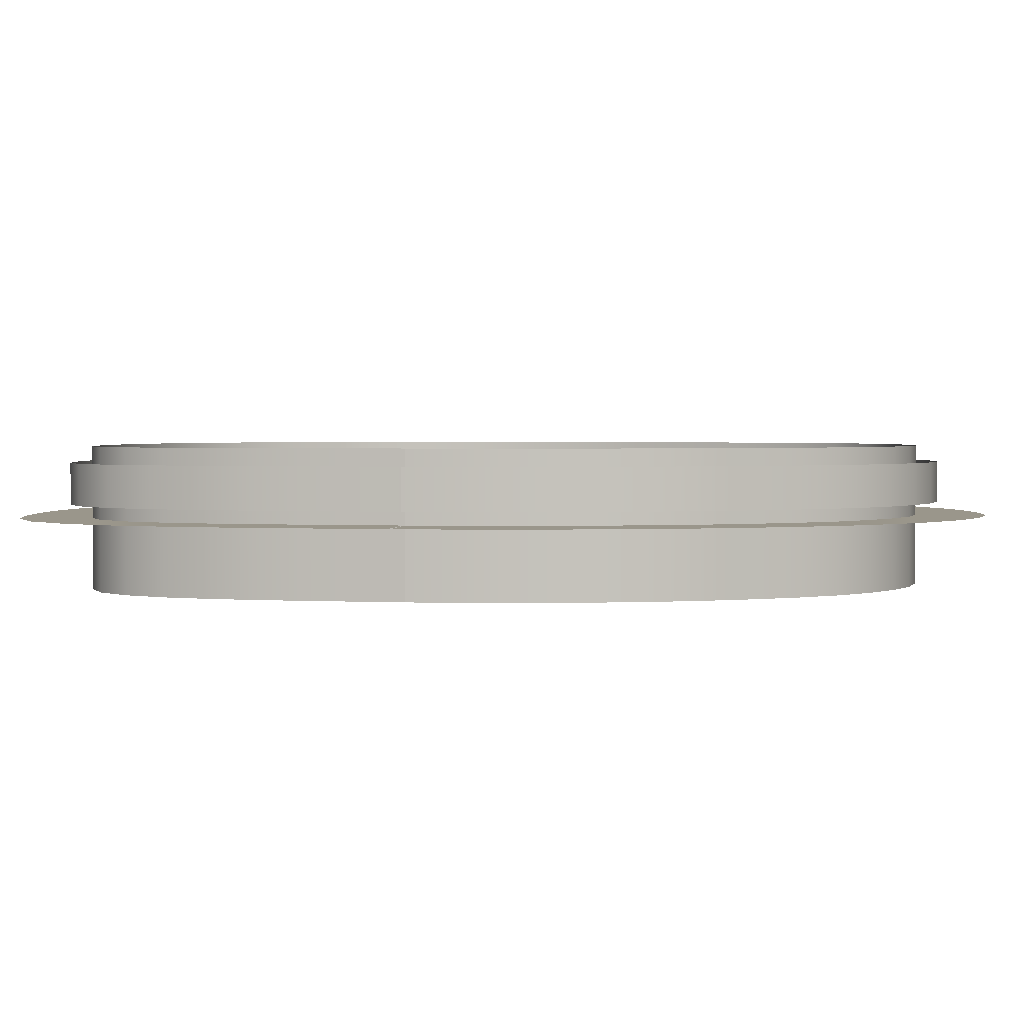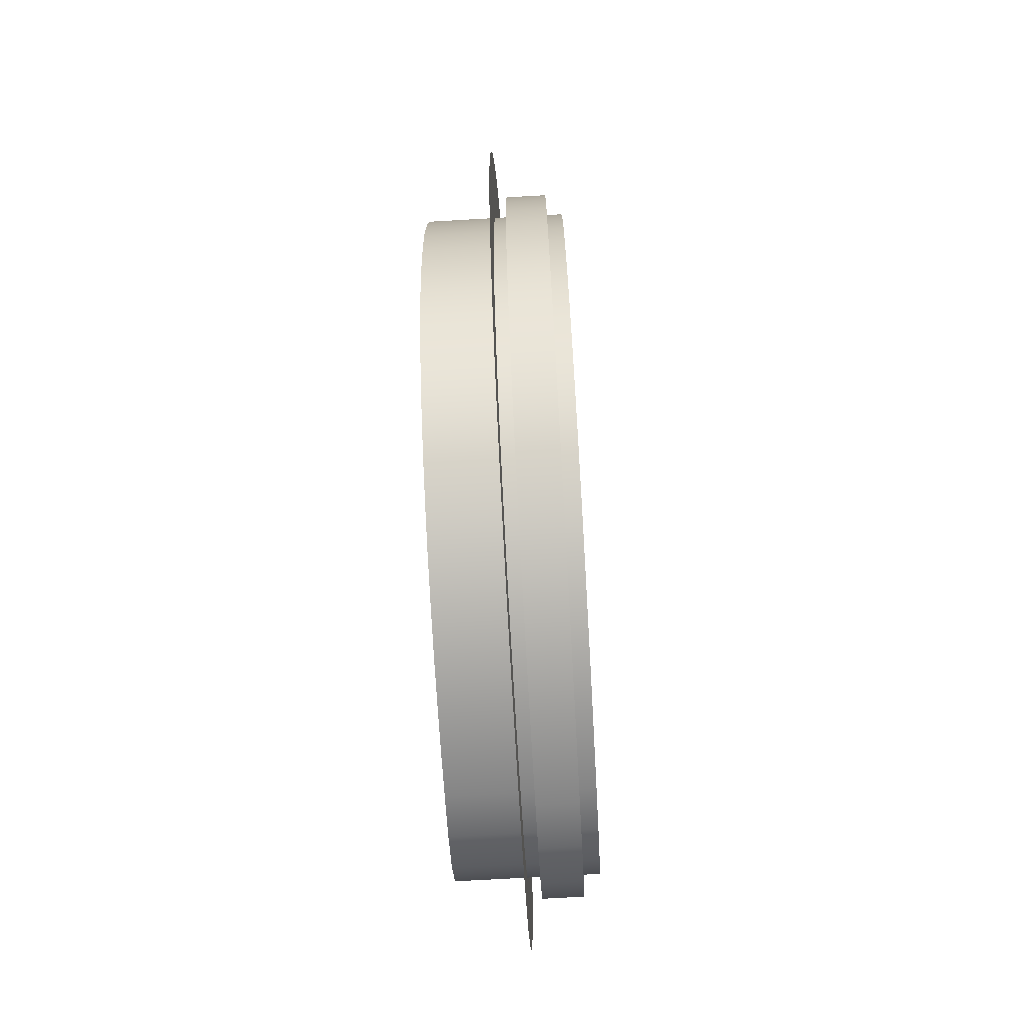
<metadata>
{"format":"obj","ext":"obj","renderer":"f3d","projection":"perspective","resolution":1024,"background":"white","views":[{"elev":2.3,"azim":-84.0,"up":"+Y"},{"elev":-71.5,"azim":93.3,"up":"+Z"}]}
</metadata>
<code>
o BézierCurve
v -1.379 0 -0.03018
v -0.6212 0 0.03018
v -1.358 0 -0.2875
v -0.6009 0 -0.2249
v -1.336 0 -0.55
v -0.5795 0 -0.4746
v -1.304 0 -0.8236
v -0.5528 0 -0.7117
v -1.252 0 -1.108
v -0.5123 0 -0.9324
v -1.163 0 -1.408
v -0.4574 0 -1.125
v -1.001 0 -1.715
v -0.3825 0 -1.273
v -0.7381 -0 -1.987
v -0.2937 0 -1.37
v -0.4062 -0 -2.147
v -0.1631 0 -1.427
v -0.09928 -0 -2.216
v 0.03185 0 -1.467
v 0.1852 -0 -2.254
v 0.2567 0 -1.497
v 0.4746 -0 -2.27
v 0.4804 0 -1.51
v 0.7688 -0 -2.258
v 0.6996 0 -1.501
v 1.065 -0 -2.215
v 0.9118 0 -1.471
v 1.359 -0 -2.136
v 1.113 0 -1.417
v 1.645 -0 -2.016
v 1.301 0 -1.339
v 1.914 -0 -1.853
v 1.471 0 -1.236
v 2.157 -0 -1.648
v 1.62 0 -1.11
v 2.362 -0 -1.407
v 1.748 0 -0.9591
v 2.525 -0 -1.145
v 1.855 0 -0.7858
v 2.654 -0 -0.8622
v 1.94 0 -0.6012
v 2.737 -0 -0.5686
v 1.995 0 -0.4006
v 2.787 -0 -0.2811
v 2.033 0 -0.1832
v 2.812 -0 0.01226
v 2.052 0 0.03523
v 2.805 -0 0.3044
v 2.046 0 0.257
v 2.777 -0 0.5851
v 2.023 0 0.4872
v 2.733 -0 0.8621
v 1.987 0 0.7173
v 2.669 -0 1.139
v 1.935 0 0.941
v 2.585 -0 1.409
v 1.866 0 1.162
v 2.486 -0 1.671
v 1.784 0 1.381
v 2.369 -0 1.93
v 1.69 0 1.589
v 2.227 -0 2.187
v 1.583 0 1.782
v 2.043 -0 2.443
v 1.469 0 1.945
v 1.784 -0 2.685
v 1.358 0 2.056
v 1.474 -0 2.832
v 1.205 0 2.121
v 1.175 -0 2.922
v 1.012 0 2.18
v 0.8734 -0 2.965
v 0.8073 0 2.208
v 0.5552 -0 2.974
v 0.6136 0 2.216
v 0.2246 -0 2.912
v 0.4393 0 2.183
v -0.07646 -0 2.79
v 0.2669 -0 2.112
v -0.3468 -0 2.624
v 0.103 -0 2.011
v -0.5884 -0 2.414
v -0.04328 -0 1.885
v -0.7876 -0 2.171
v -0.169 -0 1.729
v -0.9451 -0 1.918
v -0.2821 -0 1.547
v -1.075 -0 1.66
v -0.3828 -0 1.346
v -1.185 -0 1.389
v -0.4664 -0 1.141
v -1.265 -0 1.111
v -0.5281 -0 0.9256
v -1.325 -0 0.8348
v -0.5767 -0 0.6996
v -1.366 -0 0.5542
v -0.6101 -0 0.4722
v -1.386 -0 0.2659
v -0.6261 -0 0.248
v -1.38 -0 -0.008841
v -0.6201 0 0.008841
v -1 0.38 -0
v -1 -0.38 0
v -0.9796 0.38 -0.2562
v -0.9796 -0.38 -0.2562
v -0.9576 0.38 -0.5123
v -0.9576 -0.38 -0.5123
v -0.9286 0.38 -0.7676
v -0.9286 -0.38 -0.7676
v -0.882 0.38 -1.02
v -0.882 -0.38 -1.02
v -0.8099 0.38 -1.267
v -0.8099 -0.38 -1.267
v -0.6918 0.38 -1.494
v -0.6918 -0.38 -1.494
v -0.5159 0.38 -1.679
v -0.5159 -0.38 -1.679
v -0.2847 0.38 -1.787
v -0.2847 -0.38 -1.787
v -0.03371 0.38 -1.841
v -0.03371 -0.38 -1.841
v 0.2209 0.38 -1.876
v 0.2209 -0.38 -1.876
v 0.4775 0.38 -1.89
v 0.4775 -0.38 -1.89
v 0.7342 0.38 -1.88
v 0.7342 -0.38 -1.88
v 0.9883 0.38 -1.843
v 0.9883 -0.38 -1.843
v 1.236 0.38 -1.776
v 1.236 -0.38 -1.776
v 1.473 0.38 -1.677
v 1.473 -0.38 -1.677
v 1.693 0.38 -1.545
v 1.693 -0.38 -1.545
v 1.888 0.38 -1.379
v 1.888 -0.38 -1.379
v 2.055 0.38 -1.183
v 2.055 -0.38 -1.183
v 2.19 0.38 -0.9655
v 2.19 -0.38 -0.9655
v 2.297 0.38 -0.7317
v 2.297 -0.38 -0.7317
v 2.366 0.38 -0.4846
v 2.366 -0.38 -0.4846
v 2.41 0.38 -0.2321
v 2.41 -0.38 -0.2321
v 2.432 0.38 0.02374
v 2.432 -0.38 0.02374
v 2.426 0.38 0.2807
v 2.426 -0.38 0.2807
v 2.4 0.38 0.5361
v 2.4 -0.38 0.5361
v 2.36 0.38 0.7897
v 2.36 -0.38 0.7897
v 2.302 0.38 1.04
v 2.302 -0.38 1.04
v 2.225 0.38 1.285
v 2.225 -0.38 1.285
v 2.135 0.38 1.526
v 2.135 -0.38 1.526
v 2.029 0.38 1.76
v 2.029 -0.38 1.76
v 1.905 0.38 1.985
v 1.905 -0.38 1.985
v 1.756 0.38 2.194
v 1.756 -0.38 2.194
v 1.571 0.38 2.37
v 1.571 -0.38 2.37
v 1.339 0.38 2.477
v 1.339 -0.38 2.477
v 1.093 0.38 2.551
v 1.093 -0.38 2.551
v 0.8403 0.38 2.586
v 0.8403 -0.38 2.586
v 0.5844 0.38 2.595
v 0.5844 -0.38 2.595
v 0.332 0.38 2.547
v 0.332 -0.38 2.547
v 0.09522 0.38 2.451
v 0.09522 -0.38 2.451
v -0.1219 0.38 2.317
v -0.1219 -0.38 2.317
v -0.3159 0.38 2.149
v -0.3159 -0.38 2.149
v -0.4783 0.38 1.95
v -0.4783 -0.38 1.95
v -0.6136 0.38 1.732
v -0.6136 -0.38 1.732
v -0.7289 0.38 1.503
v -0.7289 -0.38 1.503
v -0.8255 0.38 1.265
v -0.8255 -0.38 1.265
v -0.8966 0.38 1.018
v -0.8966 -0.38 1.018
v -0.9506 0.38 0.7672
v -0.9506 -0.38 0.7672
v -0.9879 0.38 0.5132
v -0.9879 -0.38 0.5132
v -1.006 0.38 0.257
v -1.006 -0.38 0.257
v -1 0.38 0
v -1 -0.38 -0
v -0.7373 0.2546 -0.1392
v -0.7373 0.0342 -0.1392
v -0.7165 0.2546 -0.3946
v -0.7165 0.0342 -0.3946
v -0.6923 0.2546 -0.6462
v -0.6923 0.0342 -0.6462
v -0.6571 0.2546 -0.8886
v -0.6571 0.0342 -0.8886
v -0.6011 0.2546 -1.118
v -0.6011 0.0342 -1.118
v -0.5177 0.2546 -1.321
v -0.5177 0.0342 -1.321
v -0.3949 0.2546 -1.478
v -0.3949 0.0342 -1.478
v -0.2398 0.2546 -1.568
v -0.2398 0.0342 -1.568
v -0.05323 0.2546 -1.601
v -0.05323 0.0342 -1.601
v 0.1668 0.2546 -1.622
v 0.1668 0.0342 -1.622
v 0.4034 0.2546 -1.641
v 0.4034 0.0342 -1.641
v 0.639 0.2546 -1.64
v 0.639 0.0342 -1.64
v 0.8703 0.2546 -1.615
v 0.8703 0.0342 -1.615
v 1.094 0.2546 -1.565
v 1.094 0.0342 -1.565
v 1.306 0.2546 -1.487
v 1.306 0.0342 -1.487
v 1.502 0.2546 -1.381
v 1.502 0.0342 -1.381
v 1.676 0.2546 -1.248
v 1.676 0.0342 -1.248
v 1.824 0.2546 -1.089
v 1.824 0.0342 -1.089
v 1.946 0.2546 -0.9064
v 1.946 0.0342 -0.9064
v 2.045 0.2546 -0.7062
v 2.045 0.0342 -0.7062
v 2.116 0.2546 -0.4957
v 2.116 0.0342 -0.4957
v 2.157 0.2546 -0.2735
v 2.157 0.0342 -0.2735
v 2.182 0.2546 -0.04157
v 2.182 0.0342 -0.04157
v 2.186 0.2546 0.1909
v 2.186 0.0342 0.1909
v 2.165 0.2546 0.4244
v 2.165 0.0342 0.4244
v 2.131 0.2546 0.6621
v 2.131 0.0342 0.6621
v 2.083 0.2546 0.8986
v 2.083 0.0342 0.8986
v 2.018 0.2546 1.129
v 2.018 0.0342 1.129
v 1.936 0.2546 1.355
v 1.936 0.0342 1.355
v 1.842 0.2546 1.577
v 1.842 0.0342 1.577
v 1.734 0.2546 1.79
v 1.734 0.0342 1.79
v 1.608 0.2546 1.986
v 1.608 0.0342 1.986
v 1.462 0.2546 2.15
v 1.462 0.0342 2.15
v 1.298 0.2546 2.252
v 1.298 0.0342 2.252
v 1.101 0.2546 2.298
v 1.101 0.0342 2.298
v 0.8837 0.2546 2.34
v 0.8837 0.0342 2.34
v 0.6595 0.2546 2.35
v 0.6595 0.0342 2.35
v 0.4446 0.2546 2.333
v 0.4446 0.0342 2.333
v 0.2497 0.2546 2.261
v 0.2497 0.0342 2.261
v 0.06614 0.2546 2.156
v 0.06614 0.0342 2.156
v -0.1022 0.2546 2.021
v -0.1022 0.0342 2.021
v -0.2472 0.2546 1.86
v -0.2472 0.0342 1.86
v -0.3669 0.2546 1.675
v -0.3669 0.0342 1.675
v -0.4729 0.2546 1.471
v -0.4729 0.0342 1.471
v -0.5664 0.2546 1.254
v -0.5664 0.0342 1.254
v -0.6406 0.2546 1.032
v -0.6406 0.0342 1.032
v -0.6923 0.2546 0.8023
v -0.6923 0.0342 0.8023
v -0.7322 0.2546 0.5656
v -0.7322 0.0342 0.5656
v -0.7557 0.2546 0.3275
v -0.7557 0.0342 0.3275
v -0.759 0.2546 0.09147
v -0.759 0.0342 0.09147
v -0.7456 0.2546 -0.1537
v -0.7456 0.0342 -0.1537
v -1.379 0 -0.03018
v -0.6212 0 0.03018
v -1.358 0 -0.2875
v -0.6009 0 -0.2249
v -1.336 0 -0.55
v -0.5795 0 -0.4746
v -1.304 0 -0.8236
v -0.5528 0 -0.7117
v -1.252 0 -1.108
v -0.5123 0 -0.9324
v -1.163 0 -1.408
v -0.4574 0 -1.125
v -1.001 0 -1.715
v -0.3825 0 -1.273
v -0.7381 -0 -1.987
v -0.2937 0 -1.37
v -0.4062 -0 -2.147
v -0.1631 0 -1.427
v -0.09928 -0 -2.216
v 0.03185 0 -1.467
v 0.1852 -0 -2.254
v 0.2567 0 -1.497
v 0.4746 -0 -2.27
v 0.4804 0 -1.51
v 0.7688 -0 -2.258
v 0.6996 0 -1.501
v 1.065 -0 -2.215
v 0.9118 0 -1.471
v 1.359 -0 -2.136
v 1.113 0 -1.417
v 1.645 -0 -2.016
v 1.301 0 -1.339
v 1.914 -0 -1.853
v 1.471 0 -1.236
v 2.157 -0 -1.648
v 1.62 0 -1.11
v 2.362 -0 -1.407
v 1.748 0 -0.9591
v 2.525 -0 -1.145
v 1.855 0 -0.7858
v 2.654 -0 -0.8622
v 1.94 0 -0.6012
v 2.737 -0 -0.5686
v 1.995 0 -0.4006
v 2.787 -0 -0.2811
v 2.033 0 -0.1832
v 2.812 -0 0.01226
v 2.052 0 0.03523
v 2.805 -0 0.3044
v 2.046 0 0.257
v 2.777 -0 0.5851
v 2.023 0 0.4872
v 2.733 -0 0.8621
v 1.987 0 0.7173
v 2.669 -0 1.139
v 1.935 0 0.941
v 2.585 -0 1.409
v 1.866 0 1.162
v 2.486 -0 1.671
v 1.784 0 1.381
v 2.369 -0 1.93
v 1.69 0 1.589
v 2.227 -0 2.187
v 1.583 0 1.782
v 2.043 -0 2.443
v 1.469 0 1.945
v 1.784 -0 2.685
v 1.358 0 2.056
v 1.474 -0 2.832
v 1.205 0 2.121
v 1.175 -0 2.922
v 1.012 0 2.18
v 0.8734 -0 2.965
v 0.8073 0 2.208
v 0.5552 -0 2.974
v 0.6136 0 2.216
v 0.2246 -0 2.912
v 0.4393 0 2.183
v -0.07646 -0 2.79
v 0.2669 -0 2.112
v -0.3468 -0 2.624
v 0.103 -0 2.011
v -0.5884 -0 2.414
v -0.04328 -0 1.885
v -0.7876 -0 2.171
v -0.169 -0 1.729
v -0.9451 -0 1.918
v -0.2821 -0 1.547
v -1.075 -0 1.66
v -0.3828 -0 1.346
v -1.185 -0 1.389
v -0.4664 -0 1.141
v -1.265 -0 1.111
v -0.5281 -0 0.9256
v -1.325 -0 0.8348
v -0.5767 -0 0.6996
v -1.366 -0 0.5542
v -0.6101 -0 0.4722
v -1.386 -0 0.2659
v -0.6261 -0 0.248
v -1.38 -0 -0.008841
v -0.6201 0 0.008841
v -1.379 0 -0.03018
v -0.6212 0 0.03018
v -1.358 0 -0.2875
v -0.6009 0 -0.2249
v -1.336 0 -0.55
v -0.5795 0 -0.4746
v -1.304 0 -0.8236
v -0.5528 0 -0.7117
v -1.252 0 -1.108
v -0.5123 0 -0.9324
v -1.163 0 -1.408
v -0.4574 0 -1.125
v -1.001 0 -1.715
v -0.3825 0 -1.273
v -0.7381 -0 -1.987
v -0.2937 0 -1.37
v -0.4062 -0 -2.147
v -0.1631 0 -1.427
v -0.09928 -0 -2.216
v 0.03185 0 -1.467
v 0.1852 -0 -2.254
v 0.2567 0 -1.497
v 0.4746 -0 -2.27
v 0.4804 0 -1.51
v 0.7688 -0 -2.258
v 0.6996 0 -1.501
v 1.065 -0 -2.215
v 0.9118 0 -1.471
v 1.359 -0 -2.136
v 1.113 0 -1.417
v 1.645 -0 -2.016
v 1.301 0 -1.339
v 1.914 -0 -1.853
v 1.471 0 -1.236
v 2.157 -0 -1.648
v 1.62 0 -1.11
v 2.362 -0 -1.407
v 1.748 0 -0.9591
v 2.525 -0 -1.145
v 1.855 0 -0.7858
v 2.654 -0 -0.8622
v 1.94 0 -0.6012
v 2.737 -0 -0.5686
v 1.995 0 -0.4006
v 2.787 -0 -0.2811
v 2.033 0 -0.1832
v 2.812 -0 0.01226
v 2.052 0 0.03523
v 2.805 -0 0.3044
v 2.046 0 0.257
v 2.777 -0 0.5851
v 2.023 0 0.4872
v 2.733 -0 0.8621
v 1.987 0 0.7173
v 2.669 -0 1.139
v 1.935 0 0.941
v 2.585 -0 1.409
v 1.866 0 1.162
v 2.486 -0 1.671
v 1.784 0 1.381
v 2.369 -0 1.93
v 1.69 0 1.589
v 2.227 -0 2.187
v 1.583 0 1.782
v 2.043 -0 2.443
v 1.469 0 1.945
v 1.784 -0 2.685
v 1.358 0 2.056
v 1.474 -0 2.832
v 1.205 0 2.121
v 1.175 -0 2.922
v 1.012 0 2.18
v 0.8734 -0 2.965
v 0.8073 0 2.208
v 0.5552 -0 2.974
v 0.6136 0 2.216
v 0.2246 -0 2.912
v 0.4393 0 2.183
v -0.07646 -0 2.79
v 0.2669 -0 2.112
v -0.3468 -0 2.624
v 0.103 -0 2.011
v -0.5884 -0 2.414
v -0.04328 -0 1.885
v -0.7876 -0 2.171
v -0.169 -0 1.729
v -0.9451 -0 1.918
v -0.2821 -0 1.547
v -1.075 -0 1.66
v -0.3828 -0 1.346
v -1.185 -0 1.389
v -0.4664 -0 1.141
v -1.265 -0 1.111
v -0.5281 -0 0.9256
v -1.325 -0 0.8348
v -0.5767 -0 0.6996
v -1.366 -0 0.5542
v -0.6101 -0 0.4722
v -1.386 -0 0.2659
v -0.6261 -0 0.248
v -1.38 -0 -0.008841
v -0.6201 0 0.008841
v -1.113 0.2926 -0.00904
v -1.114 0.0722 -0.00907
v -1.093 0.2926 -0.2656
v -1.093 0.0722 -0.2656
v -1.071 0.2926 -0.5236
v -1.071 0.0722 -0.5236
v -1.041 0.2926 -0.7844
v -1.042 0.0722 -0.7845
v -0.9927 0.2926 -1.047
v -0.9931 0.0722 -1.047
v -0.9155 0.2926 -1.309
v -0.9159 0.0722 -1.309
v -0.7844 0.2926 -1.56
v -0.7847 0.0722 -1.56
v -0.5824 0.2926 -1.771
v -0.5827 0.0722 -1.771
v -0.3211 0.2926 -1.895
v -0.3212 0.0722 -1.895
v -0.05335 0.2926 -1.953
v -0.05341 0.0722 -1.954
v 0.2102 0.2926 -1.989
v 0.2102 0.0722 -1.989
v 0.4766 0.2926 -2.003
v 0.4766 0.0722 -2.004
v 0.7446 0.2926 -1.993
v 0.7446 0.0722 -1.993
v 1.011 0.2926 -1.954
v 1.011 0.0722 -1.955
v 1.273 0.2926 -1.884
v 1.273 0.0722 -1.884
v 1.524 0.2926 -1.779
v 1.525 0.0722 -1.779
v 1.759 0.2926 -1.637
v 1.759 0.0722 -1.637
v 1.969 0.2926 -1.459
v 1.969 0.0722 -1.46
v 2.147 0.2926 -1.25
v 2.147 0.0722 -1.251
v 2.29 0.2926 -1.019
v 2.291 0.0722 -1.02
v 2.404 0.2926 -0.7708
v 2.404 0.0722 -0.7709
v 2.477 0.2926 -0.5098
v 2.477 0.0722 -0.5098
v 2.523 0.2926 -0.2468
v 2.523 0.0722 -0.2468
v 2.546 0.2926 0.0203
v 2.546 0.0722 0.02029
v 2.539 0.2926 0.2878
v 2.54 0.0722 0.2878
v 2.513 0.2926 0.5508
v 2.513 0.0722 0.5508
v 2.471 0.2926 0.8114
v 2.472 0.0722 0.8115
v 2.412 0.2926 1.07
v 2.412 0.0722 1.07
v 2.333 0.2926 1.322
v 2.333 0.0722 1.323
v 2.24 0.2926 1.569
v 2.241 0.0722 1.569
v 2.131 0.2926 1.811
v 2.131 0.0722 1.811
v 2.001 0.2926 2.045
v 2.002 0.0722 2.045
v 1.842 0.2926 2.268
v 1.842 0.0722 2.269
v 1.635 0.2926 2.465
v 1.635 0.0722 2.465
v 1.38 0.2926 2.583
v 1.38 0.0722 2.583
v 1.118 0.2926 2.662
v 1.118 0.0722 2.662
v 0.8502 0.2926 2.7
v 0.8503 0.0722 2.7
v 0.5757 0.2926 2.709
v 0.5756 0.0722 2.709
v 0.2998 0.2926 2.656
v 0.2997 0.0722 2.657
v 0.0438 0.2926 2.553
v 0.04363 0.0722 2.553
v -0.1893 0.2926 2.409
v -0.1895 0.0722 2.409
v -0.3975 0.2926 2.229
v -0.3978 0.0722 2.229
v -0.5709 0.2926 2.016
v -0.5713 0.0722 2.017
v -0.7129 0.2926 1.788
v -0.7132 0.0722 1.788
v -0.8325 0.2926 1.55
v -0.8328 0.0722 1.55
v -0.9331 0.2926 1.302
v -0.9334 0.0722 1.303
v -1.007 0.2926 1.046
v -1.007 0.0722 1.046
v -1.063 0.2926 0.7874
v -1.063 0.0722 0.7875
v -1.101 0.2926 0.5255
v -1.101 0.0722 0.5255
v -1.12 0.2926 0.2596
v -1.12 0.0722 0.2596
v -1.114 0.2926 -0.002648
v -1.114 0.0722 -0.002657
f 1 2 4 3
f 3 4 6 5
f 5 6 8 7
f 7 8 10 9
f 9 10 12 11
f 11 12 14 13
f 13 14 16 15
f 15 16 18 17
f 17 18 20 19
f 19 20 22 21
f 21 22 24 23
f 23 24 26 25
f 25 26 28 27
f 27 28 30 29
f 29 30 32 31
f 31 32 34 33
f 33 34 36 35
f 35 36 38 37
f 37 38 40 39
f 39 40 42 41
f 41 42 44 43
f 43 44 46 45
f 45 46 48 47
f 47 48 50 49
f 49 50 52 51
f 51 52 54 53
f 53 54 56 55
f 55 56 58 57
f 57 58 60 59
f 59 60 62 61
f 61 62 64 63
f 63 64 66 65
f 65 66 68 67
f 67 68 70 69
f 69 70 72 71
f 71 72 74 73
f 73 74 76 75
f 75 76 78 77
f 77 78 80 79
f 79 80 82 81
f 81 82 84 83
f 83 84 86 85
f 85 86 88 87
f 87 88 90 89
f 89 90 92 91
f 91 92 94 93
f 93 94 96 95
f 95 96 98 97
f 97 98 100 99
f 99 100 102 101
f 103 105 106 104
f 105 107 108 106
f 107 109 110 108
f 109 111 112 110
f 111 113 114 112
f 113 115 116 114
f 115 117 118 116
f 117 119 120 118
f 119 121 122 120
f 121 123 124 122
f 123 125 126 124
f 125 127 128 126
f 127 129 130 128
f 129 131 132 130
f 131 133 134 132
f 133 135 136 134
f 135 137 138 136
f 137 139 140 138
f 139 141 142 140
f 141 143 144 142
f 143 145 146 144
f 145 147 148 146
f 147 149 150 148
f 149 151 152 150
f 151 153 154 152
f 153 155 156 154
f 155 157 158 156
f 157 159 160 158
f 159 161 162 160
f 161 163 164 162
f 163 165 166 164
f 165 167 168 166
f 167 169 170 168
f 169 171 172 170
f 171 173 174 172
f 173 175 176 174
f 175 177 178 176
f 177 179 180 178
f 179 181 182 180
f 181 183 184 182
f 183 185 186 184
f 185 187 188 186
f 187 189 190 188
f 189 191 192 190
f 191 193 194 192
f 193 195 196 194
f 195 197 198 196
f 197 199 200 198
f 199 201 202 200
f 201 203 204 202
f 205 207 208 206
f 207 209 210 208
f 209 211 212 210
f 211 213 214 212
f 213 215 216 214
f 215 217 218 216
f 217 219 220 218
f 219 221 222 220
f 221 223 224 222
f 223 225 226 224
f 225 227 228 226
f 227 229 230 228
f 229 231 232 230
f 231 233 234 232
f 233 235 236 234
f 235 237 238 236
f 237 239 240 238
f 239 241 242 240
f 241 243 244 242
f 243 245 246 244
f 245 247 248 246
f 247 249 250 248
f 249 251 252 250
f 251 253 254 252
f 253 255 256 254
f 255 257 258 256
f 257 259 260 258
f 259 261 262 260
f 261 263 264 262
f 263 265 266 264
f 265 267 268 266
f 267 269 270 268
f 269 271 272 270
f 271 273 274 272
f 273 275 276 274
f 275 277 278 276
f 277 279 280 278
f 279 281 282 280
f 281 283 284 282
f 283 285 286 284
f 285 287 288 286
f 287 289 290 288
f 289 291 292 290
f 291 293 294 292
f 293 295 296 294
f 295 297 298 296
f 297 299 300 298
f 299 301 302 300
f 301 303 304 302
f 303 305 306 304
f 307 308 310 309
f 309 310 312 311
f 311 312 314 313
f 313 314 316 315
f 315 316 318 317
f 317 318 320 319
f 319 320 322 321
f 321 322 324 323
f 323 324 326 325
f 325 326 328 327
f 327 328 330 329
f 329 330 332 331
f 331 332 334 333
f 333 334 336 335
f 335 336 338 337
f 337 338 340 339
f 339 340 342 341
f 341 342 344 343
f 343 344 346 345
f 345 346 348 347
f 347 348 350 349
f 349 350 352 351
f 351 352 354 353
f 353 354 356 355
f 355 356 358 357
f 357 358 360 359
f 359 360 362 361
f 361 362 364 363
f 363 364 366 365
f 365 366 368 367
f 367 368 370 369
f 369 370 372 371
f 371 372 374 373
f 373 374 376 375
f 375 376 378 377
f 377 378 380 379
f 379 380 382 381
f 381 382 384 383
f 383 384 386 385
f 385 386 388 387
f 387 388 390 389
f 389 390 392 391
f 391 392 394 393
f 393 394 396 395
f 395 396 398 397
f 397 398 400 399
f 399 400 402 401
f 401 402 404 403
f 403 404 406 405
f 405 406 408 407
f 409 410 412 411
f 411 412 414 413
f 413 414 416 415
f 415 416 418 417
f 417 418 420 419
f 419 420 422 421
f 421 422 424 423
f 423 424 426 425
f 425 426 428 427
f 427 428 430 429
f 429 430 432 431
f 431 432 434 433
f 433 434 436 435
f 435 436 438 437
f 437 438 440 439
f 439 440 442 441
f 441 442 444 443
f 443 444 446 445
f 445 446 448 447
f 447 448 450 449
f 449 450 452 451
f 451 452 454 453
f 453 454 456 455
f 455 456 458 457
f 457 458 460 459
f 459 460 462 461
f 461 462 464 463
f 463 464 466 465
f 465 466 468 467
f 467 468 470 469
f 469 470 472 471
f 471 472 474 473
f 473 474 476 475
f 475 476 478 477
f 477 478 480 479
f 479 480 482 481
f 481 482 484 483
f 483 484 486 485
f 485 486 488 487
f 487 488 490 489
f 489 490 492 491
f 491 492 494 493
f 493 494 496 495
f 495 496 498 497
f 497 498 500 499
f 499 500 502 501
f 501 502 504 503
f 503 504 506 505
f 505 506 508 507
f 507 508 510 509
f 511 513 514 512
f 513 515 516 514
f 515 517 518 516
f 517 519 520 518
f 519 521 522 520
f 521 523 524 522
f 523 525 526 524
f 525 527 528 526
f 527 529 530 528
f 529 531 532 530
f 531 533 534 532
f 533 535 536 534
f 535 537 538 536
f 537 539 540 538
f 539 541 542 540
f 541 543 544 542
f 543 545 546 544
f 545 547 548 546
f 547 549 550 548
f 549 551 552 550
f 551 553 554 552
f 553 555 556 554
f 555 557 558 556
f 557 559 560 558
f 559 561 562 560
f 561 563 564 562
f 563 565 566 564
f 565 567 568 566
f 567 569 570 568
f 569 571 572 570
f 571 573 574 572
f 573 575 576 574
f 575 577 578 576
f 577 579 580 578
f 579 581 582 580
f 581 583 584 582
f 583 585 586 584
f 585 587 588 586
f 587 589 590 588
f 589 591 592 590
f 591 593 594 592
f 593 595 596 594
f 595 597 598 596
f 597 599 600 598
f 599 601 602 600
f 601 603 604 602
f 603 605 606 604
f 605 607 608 606
f 607 609 610 608
f 609 611 612 610

</code>
